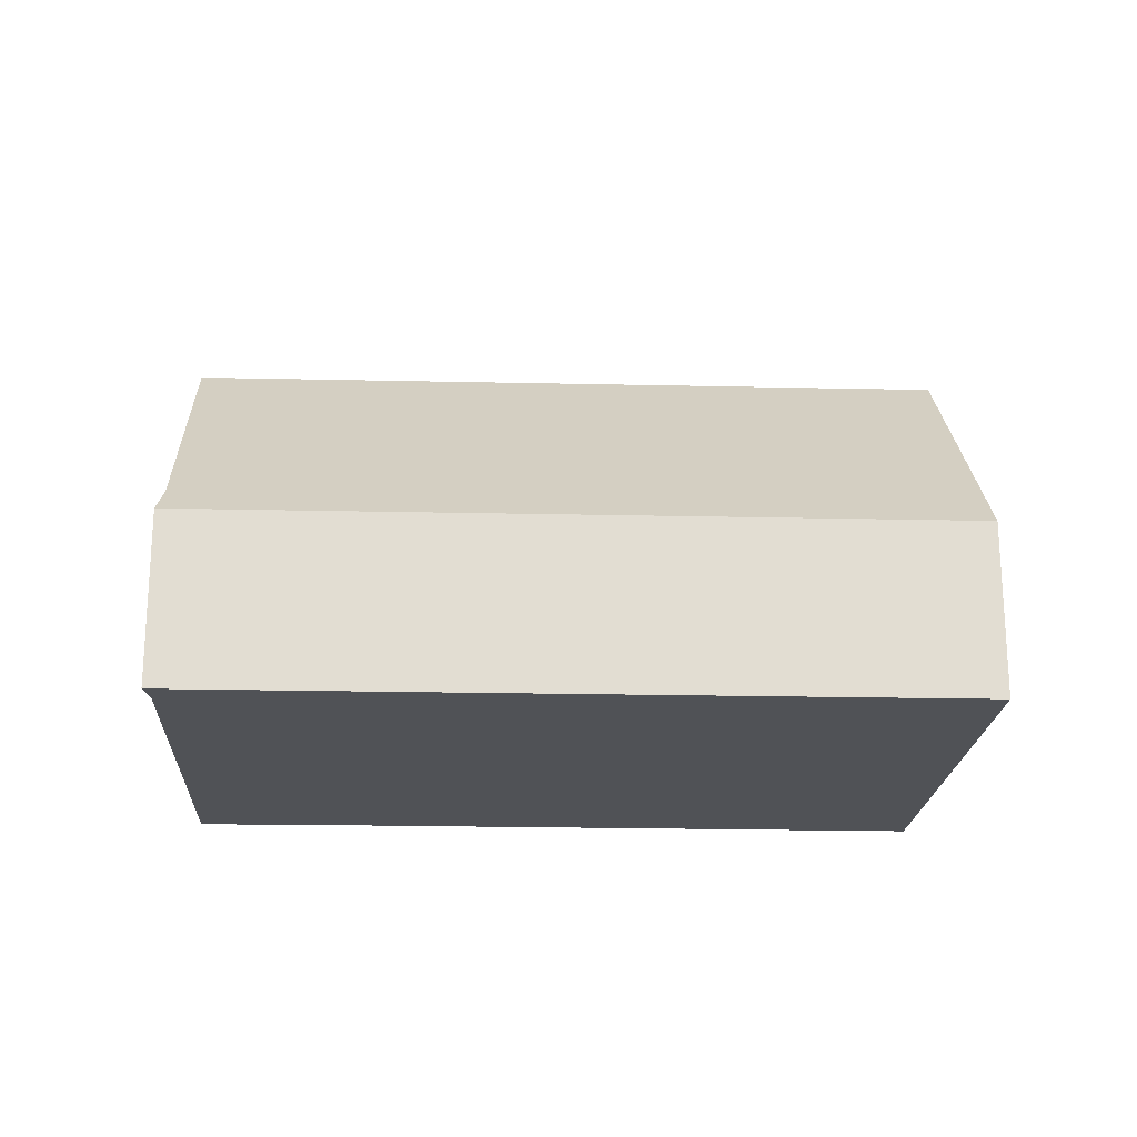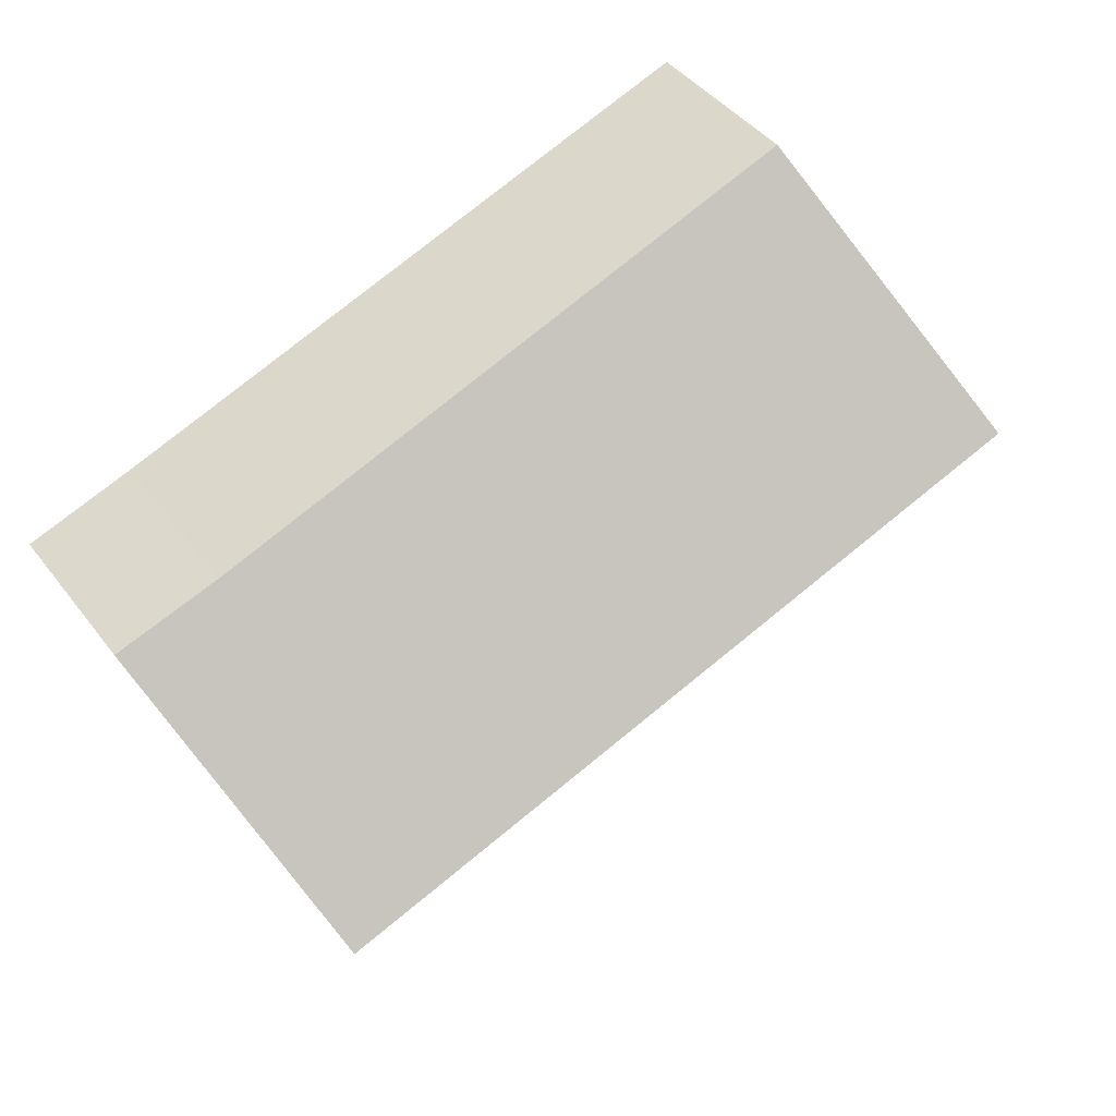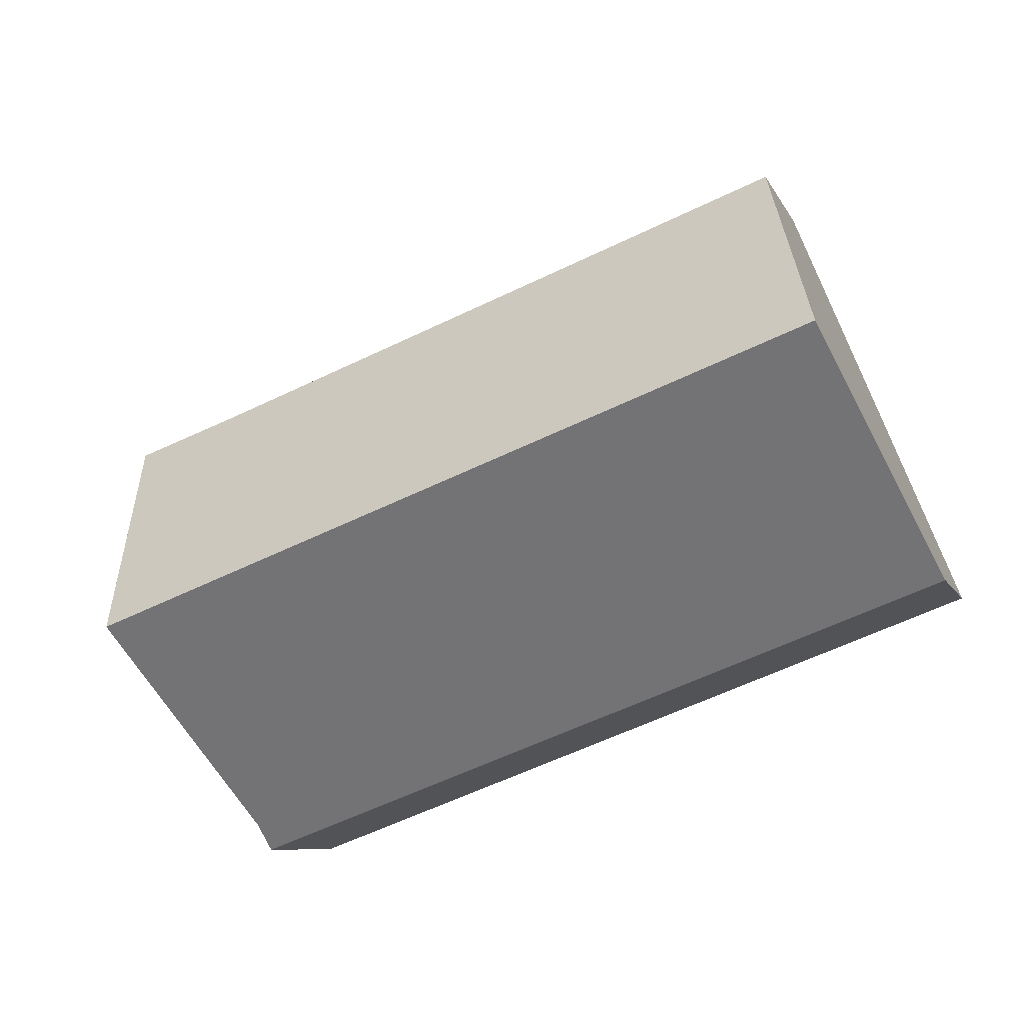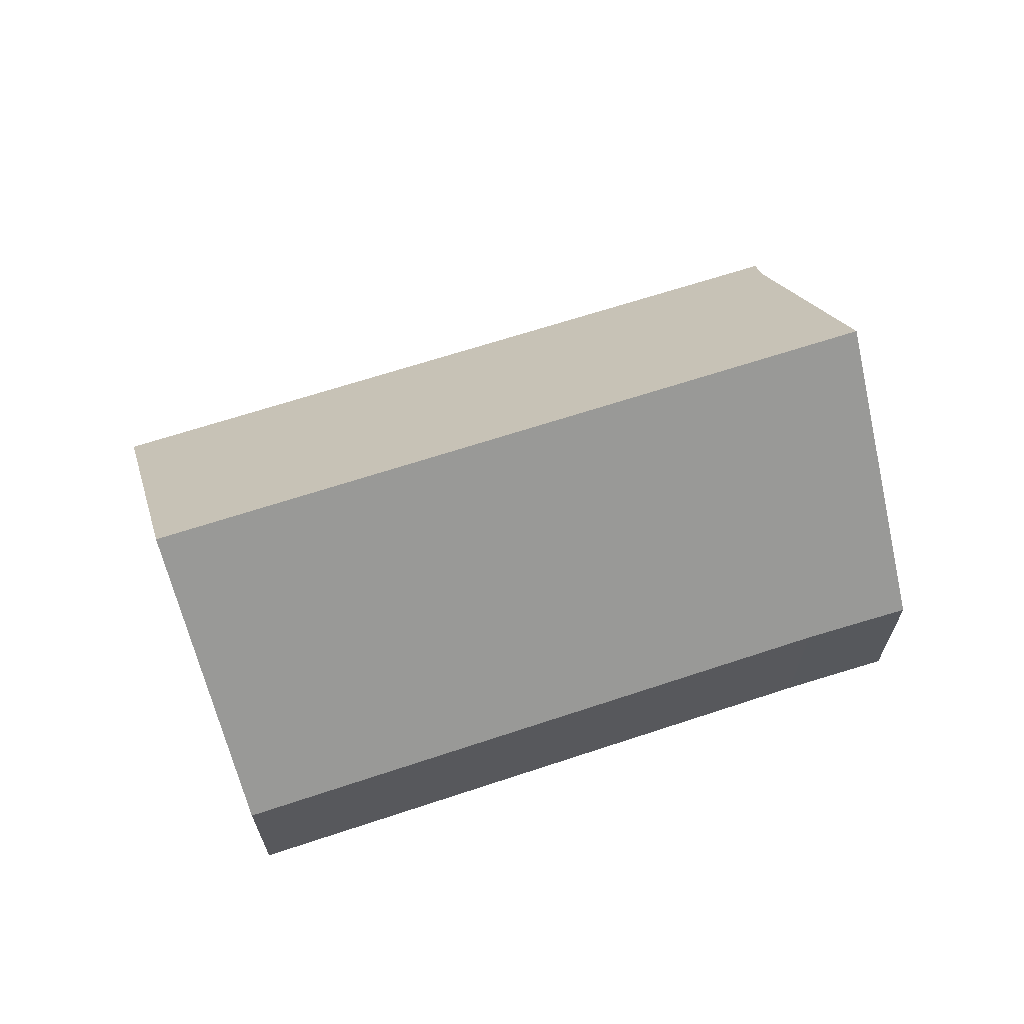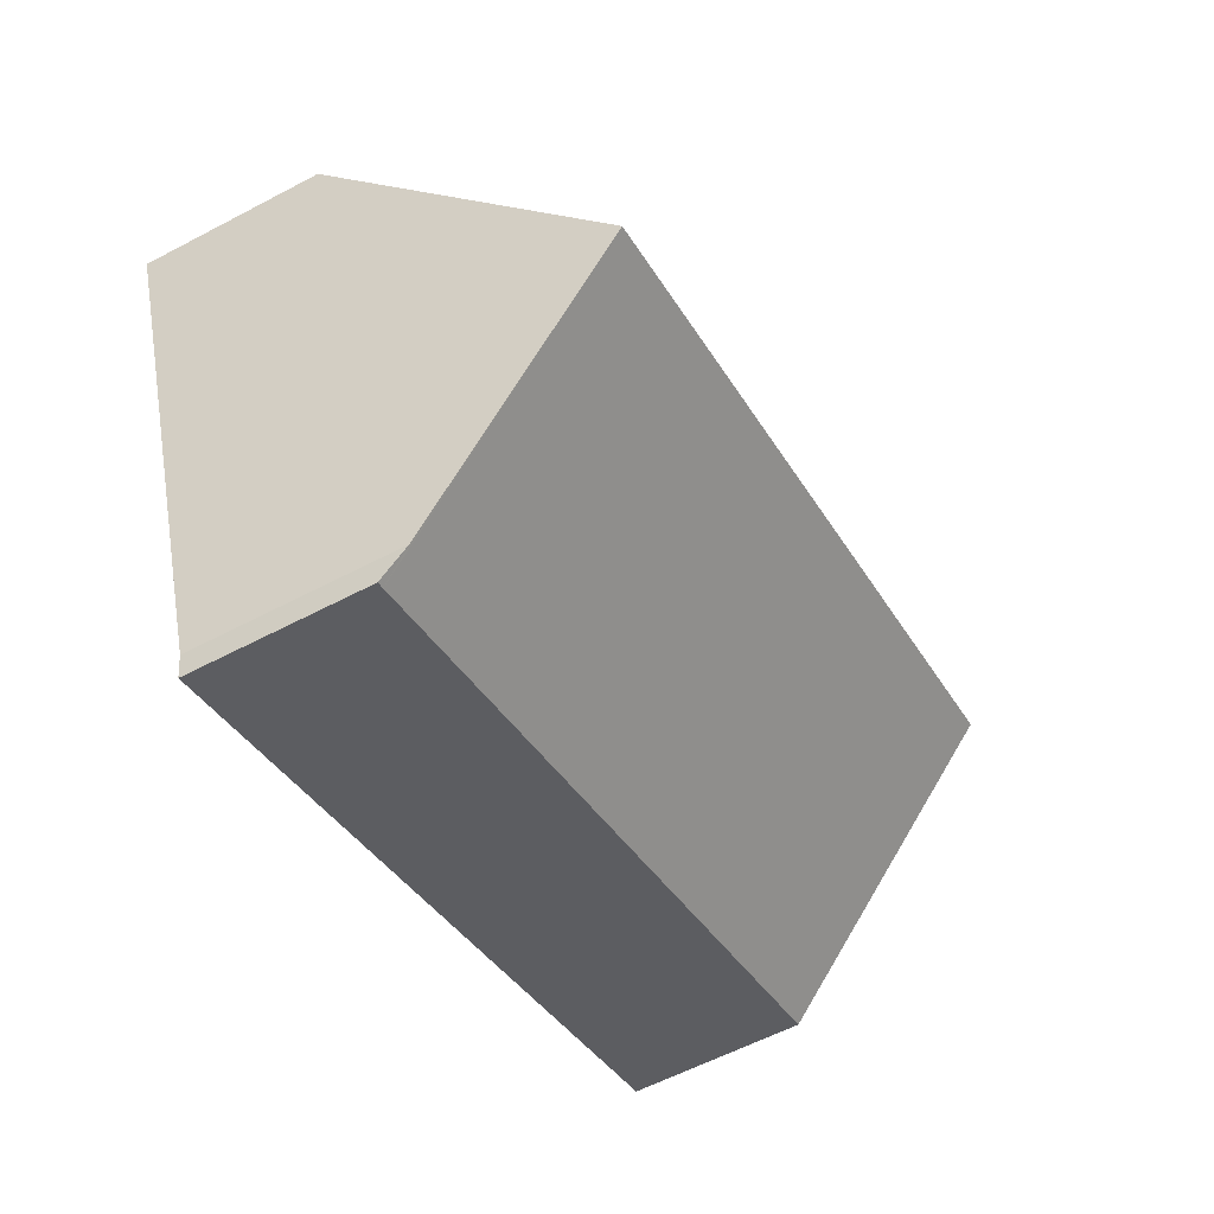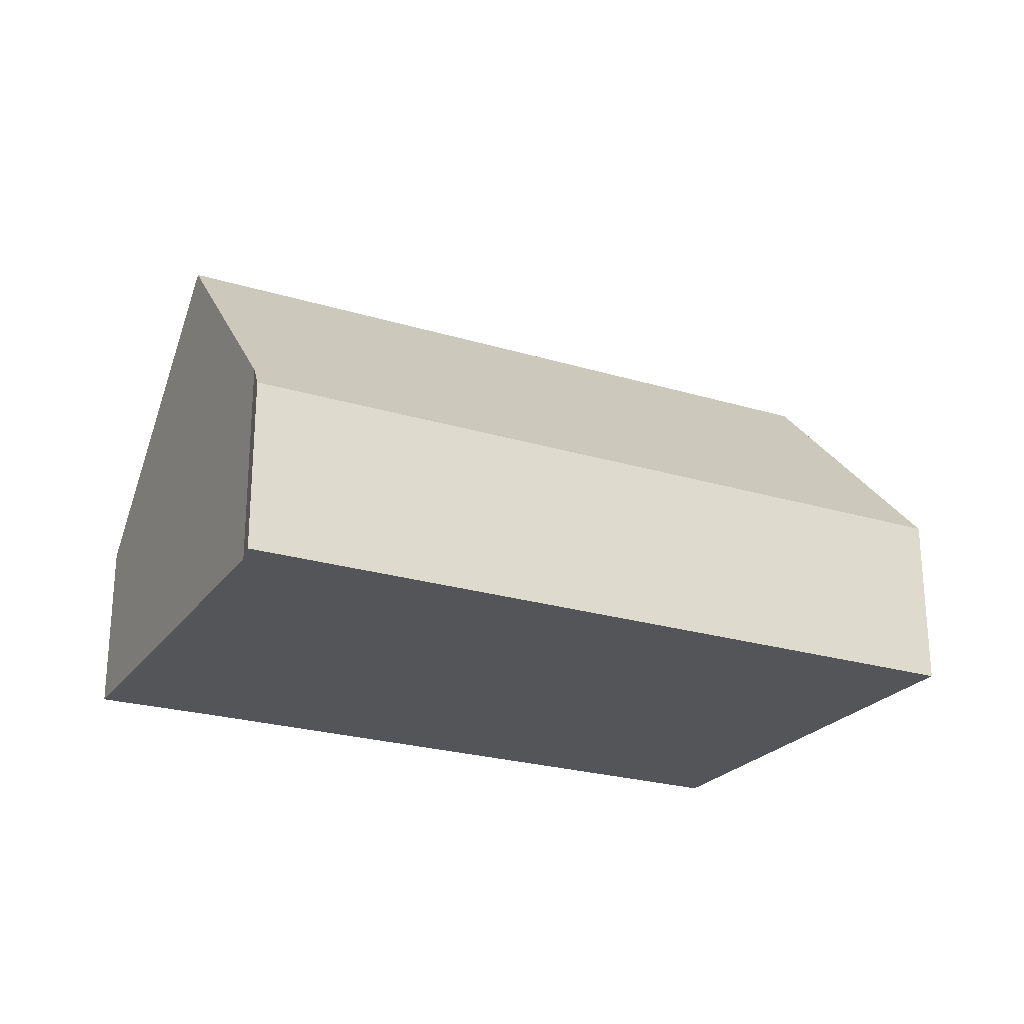
<metadata>
{"format":"obj","ext":"obj","renderer":"f3d","projection":"perspective","resolution":1024,"background":"white","views":[{"elev":-21.1,"azim":-162.0,"up":"+Y"},{"elev":43.1,"azim":145.8,"up":"+Z"},{"elev":-8.5,"azim":-163.2,"up":"+Z"},{"elev":66.4,"azim":2.0,"up":"+Y"},{"elev":-59.1,"azim":118.5,"up":"+Z"},{"elev":-24.4,"azim":173.8,"up":"+Y"}]}
</metadata>
<code>
v  1.669 7.976 4.147
v  10.01 3.294 -3.694
v  0 3.294 2.017e-16
v  15.34 7.976 -0.899
v  13.71 3.294 -5.061
v  13.94 3.821 -4.607
v  13.86 3.294 -5.113
v  14.59 5.74 -2.894
v  3.338 3.296 8.292
v  14.89 3.327 3.997
v  16.93 3.29 3.283
v  13.86 3.131e-16 -5.113
v  13.71 3.099e-16 -5.061
v  10.01 2.262e-16 -3.694
v  0 0 0
v  1.669 -2.539e-16 4.147
v  3.338 -5.077e-16 8.292
v  14.89 -2.447e-16 3.997
v  16.93 -2.01e-16 3.283
v  13.94 2.821e-16 -4.607
v  15.34 5.505e-17 -0.899
v  14.59 1.772e-16 -2.894
g defaultobject
f 1 2 3
f 2 1 4
f 2 4 5
f 5 4 6
f 5 6 7
f 6 4 8
f 9 4 1
f 4 9 10
f 4 10 11
f 12 5 7
f 5 12 2
f 2 12 13
f 2 13 14
f 2 14 3
f 3 14 15
f 15 1 3
f 1 15 9
f 9 15 16
f 9 16 17
f 9 18 10
f 18 9 17
f 18 11 10
f 11 18 19
f 20 7 6
f 7 20 12
f 19 4 11
f 4 19 21
f 4 21 8
f 8 21 6
f 6 21 22
f 6 22 20
f 14 16 15
f 16 14 17
f 17 14 18
f 18 14 13
f 18 13 12
f 18 12 20
f 18 20 22
f 18 22 21
f 18 21 19

</code>
